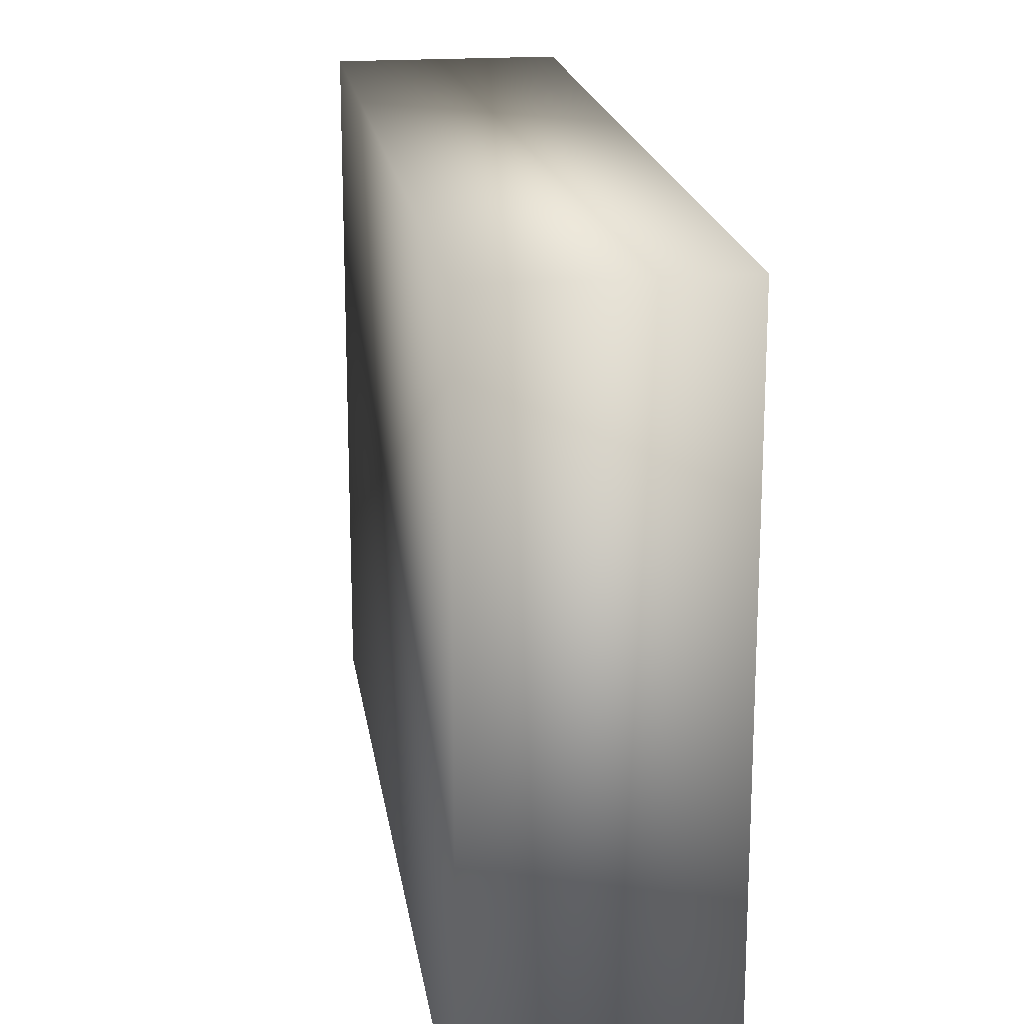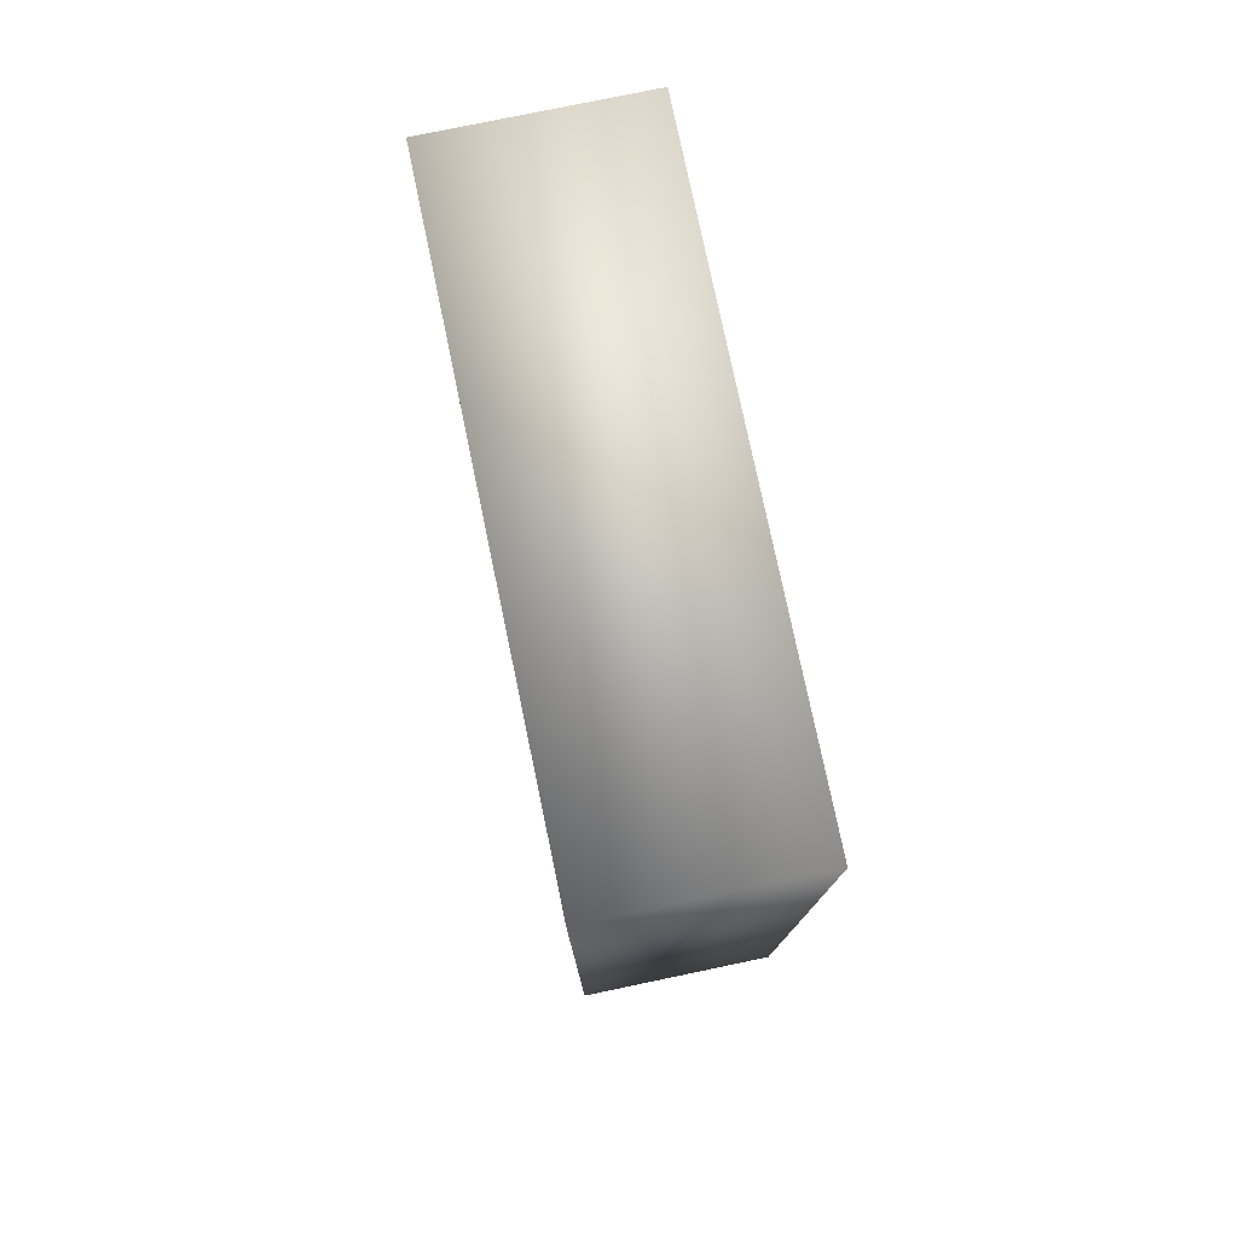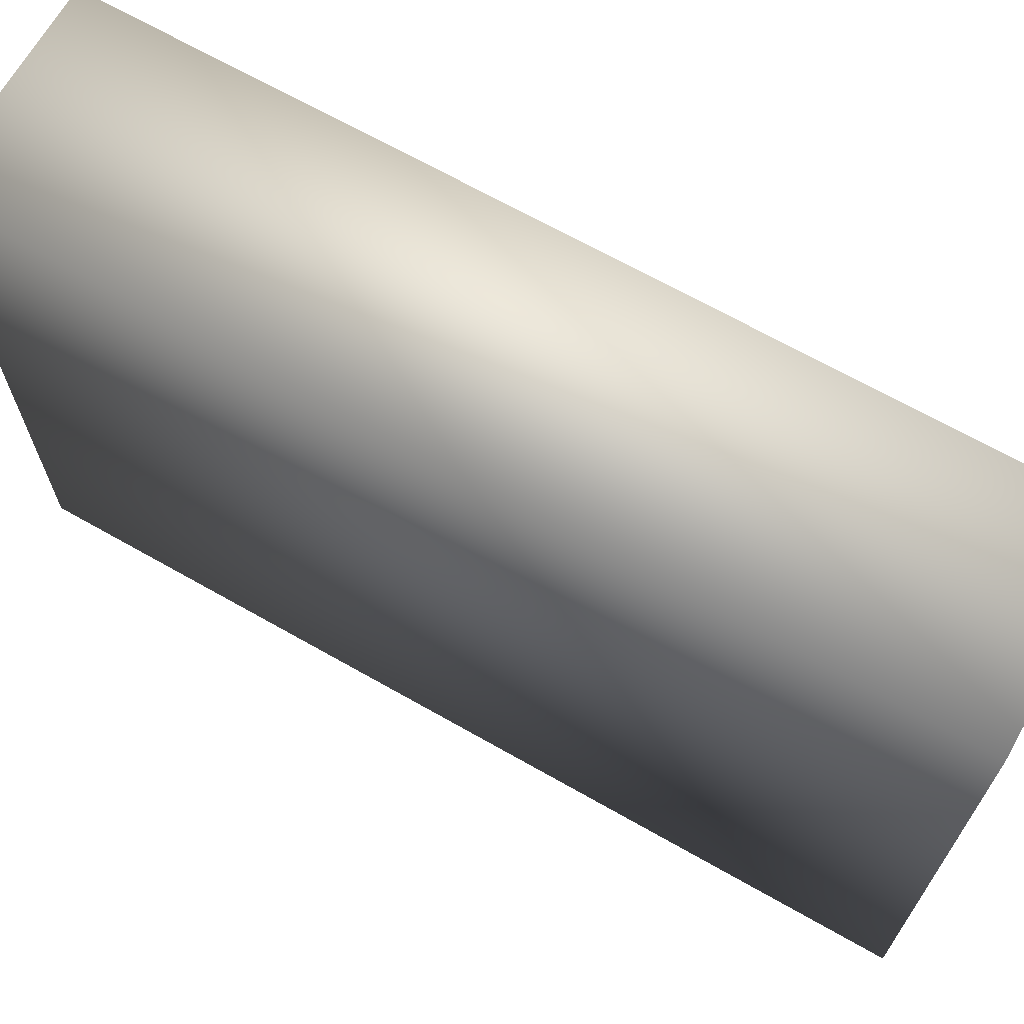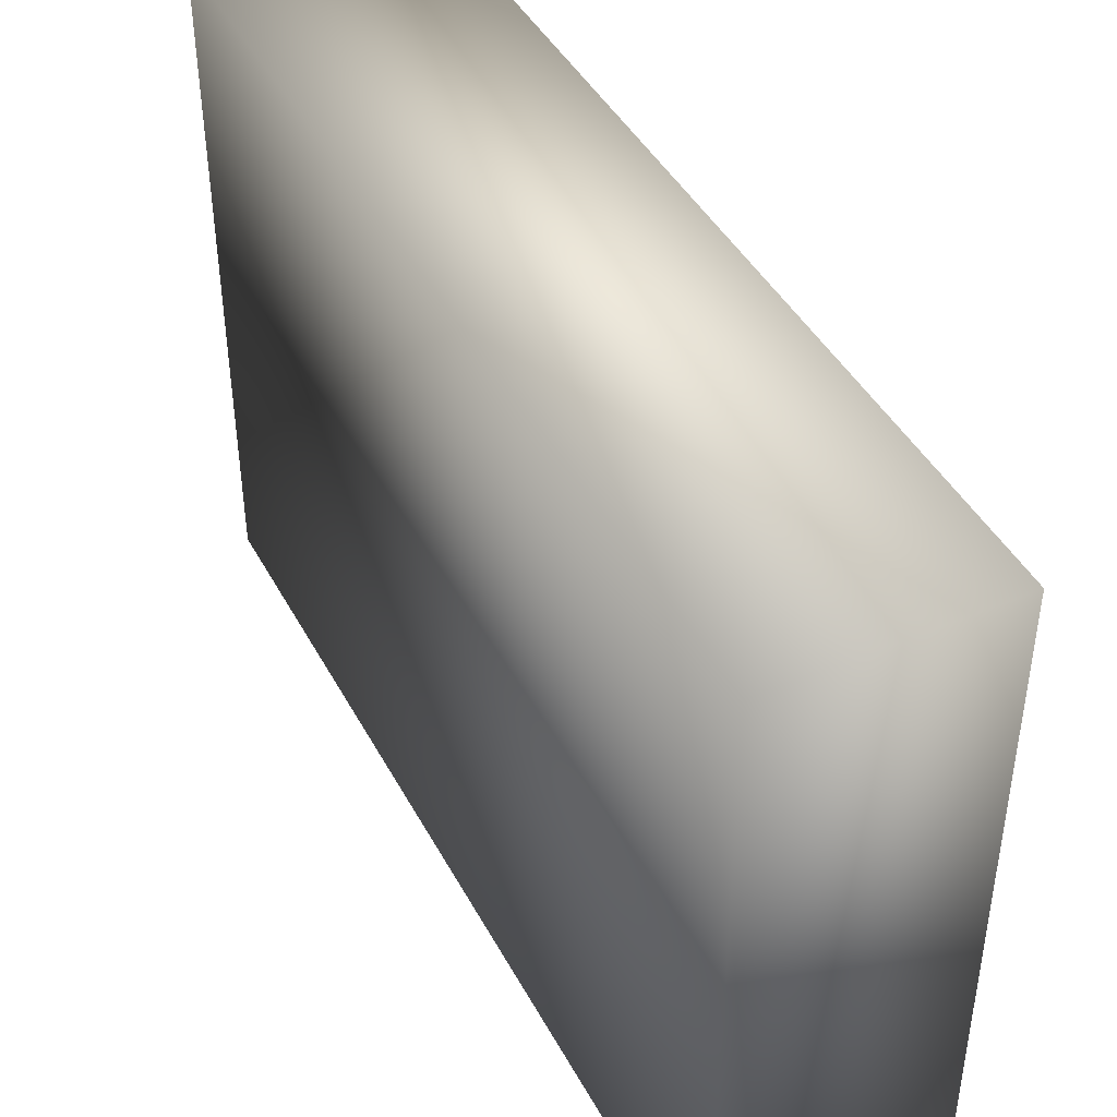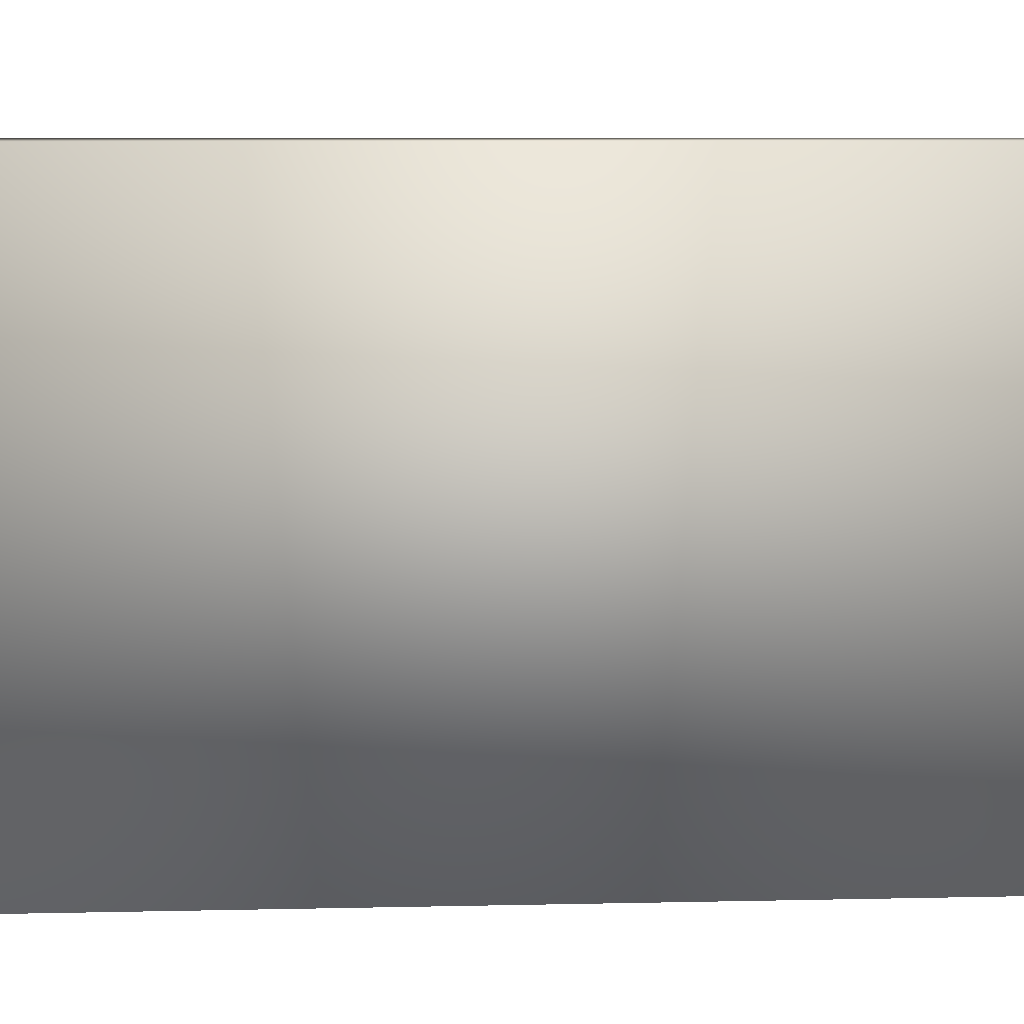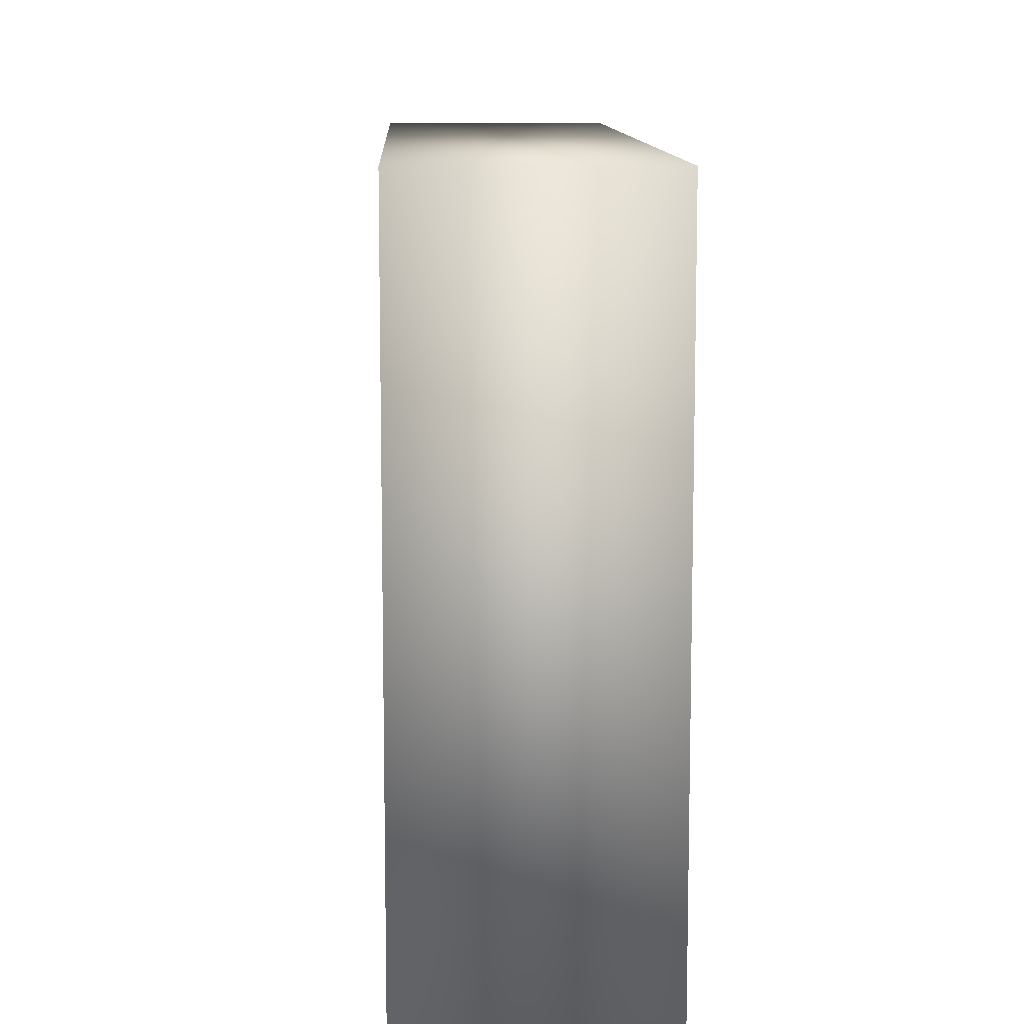
<metadata>
{"format":"obj","ext":"obj","renderer":"f3d","projection":"perspective","resolution":1024,"background":"white","views":[{"elev":19.1,"azim":171.9,"up":"+Z"},{"elev":77.5,"azim":168.2,"up":"+Y"},{"elev":67.7,"azim":119.7,"up":"+Z"},{"elev":43.5,"azim":153.4,"up":"+Z"},{"elev":9.1,"azim":-93.2,"up":"+Z"},{"elev":10.5,"azim":-2.2,"up":"+Z"}]}
</metadata>
<code>
o 15
v -0.1667 -0.5 -0.1667
v -0.1667 -0.02 -0.1667
v -0.05556 -0.02 -0.1667
v -0.05556 -0.5 -0.1667
v -0.1667 -0.5 0.1667
v -0.1667 -0.5 -0.1667
v -0.05556 -0.5 -0.1667
v -0.05556 -0.5 0.1667
v -0.1667 -0.5 0.1667
v -0.1667 -0.02 0.1667
v -0.1667 -0.02 -0.1667
v -0.1667 -0.5 -0.1667
v -0.1667 -0.5 0.1667
v -0.05556 -0.5 0.1667
v -0.05556 -0.02 0.1667
v -0.1667 -0.02 0.1667
v -0.1667 -0.02 0.1667
v -0.05556 -0.02 0.1667
v -0.05556 -0.02 -0.1667
v -0.1667 -0.02 -0.1667
v -0.05556 -0.5 0.1667
v -0.05556 -0.5 -0.1667
v -0.05556 -0.02 -0.1667
v -0.05556 -0.02 0.1667
f 1 2 3 4
f 5 6 7 8
f 9 10 11 12
f 13 14 15 16
f 17 18 19 20
f 21 22 23 24

</code>
